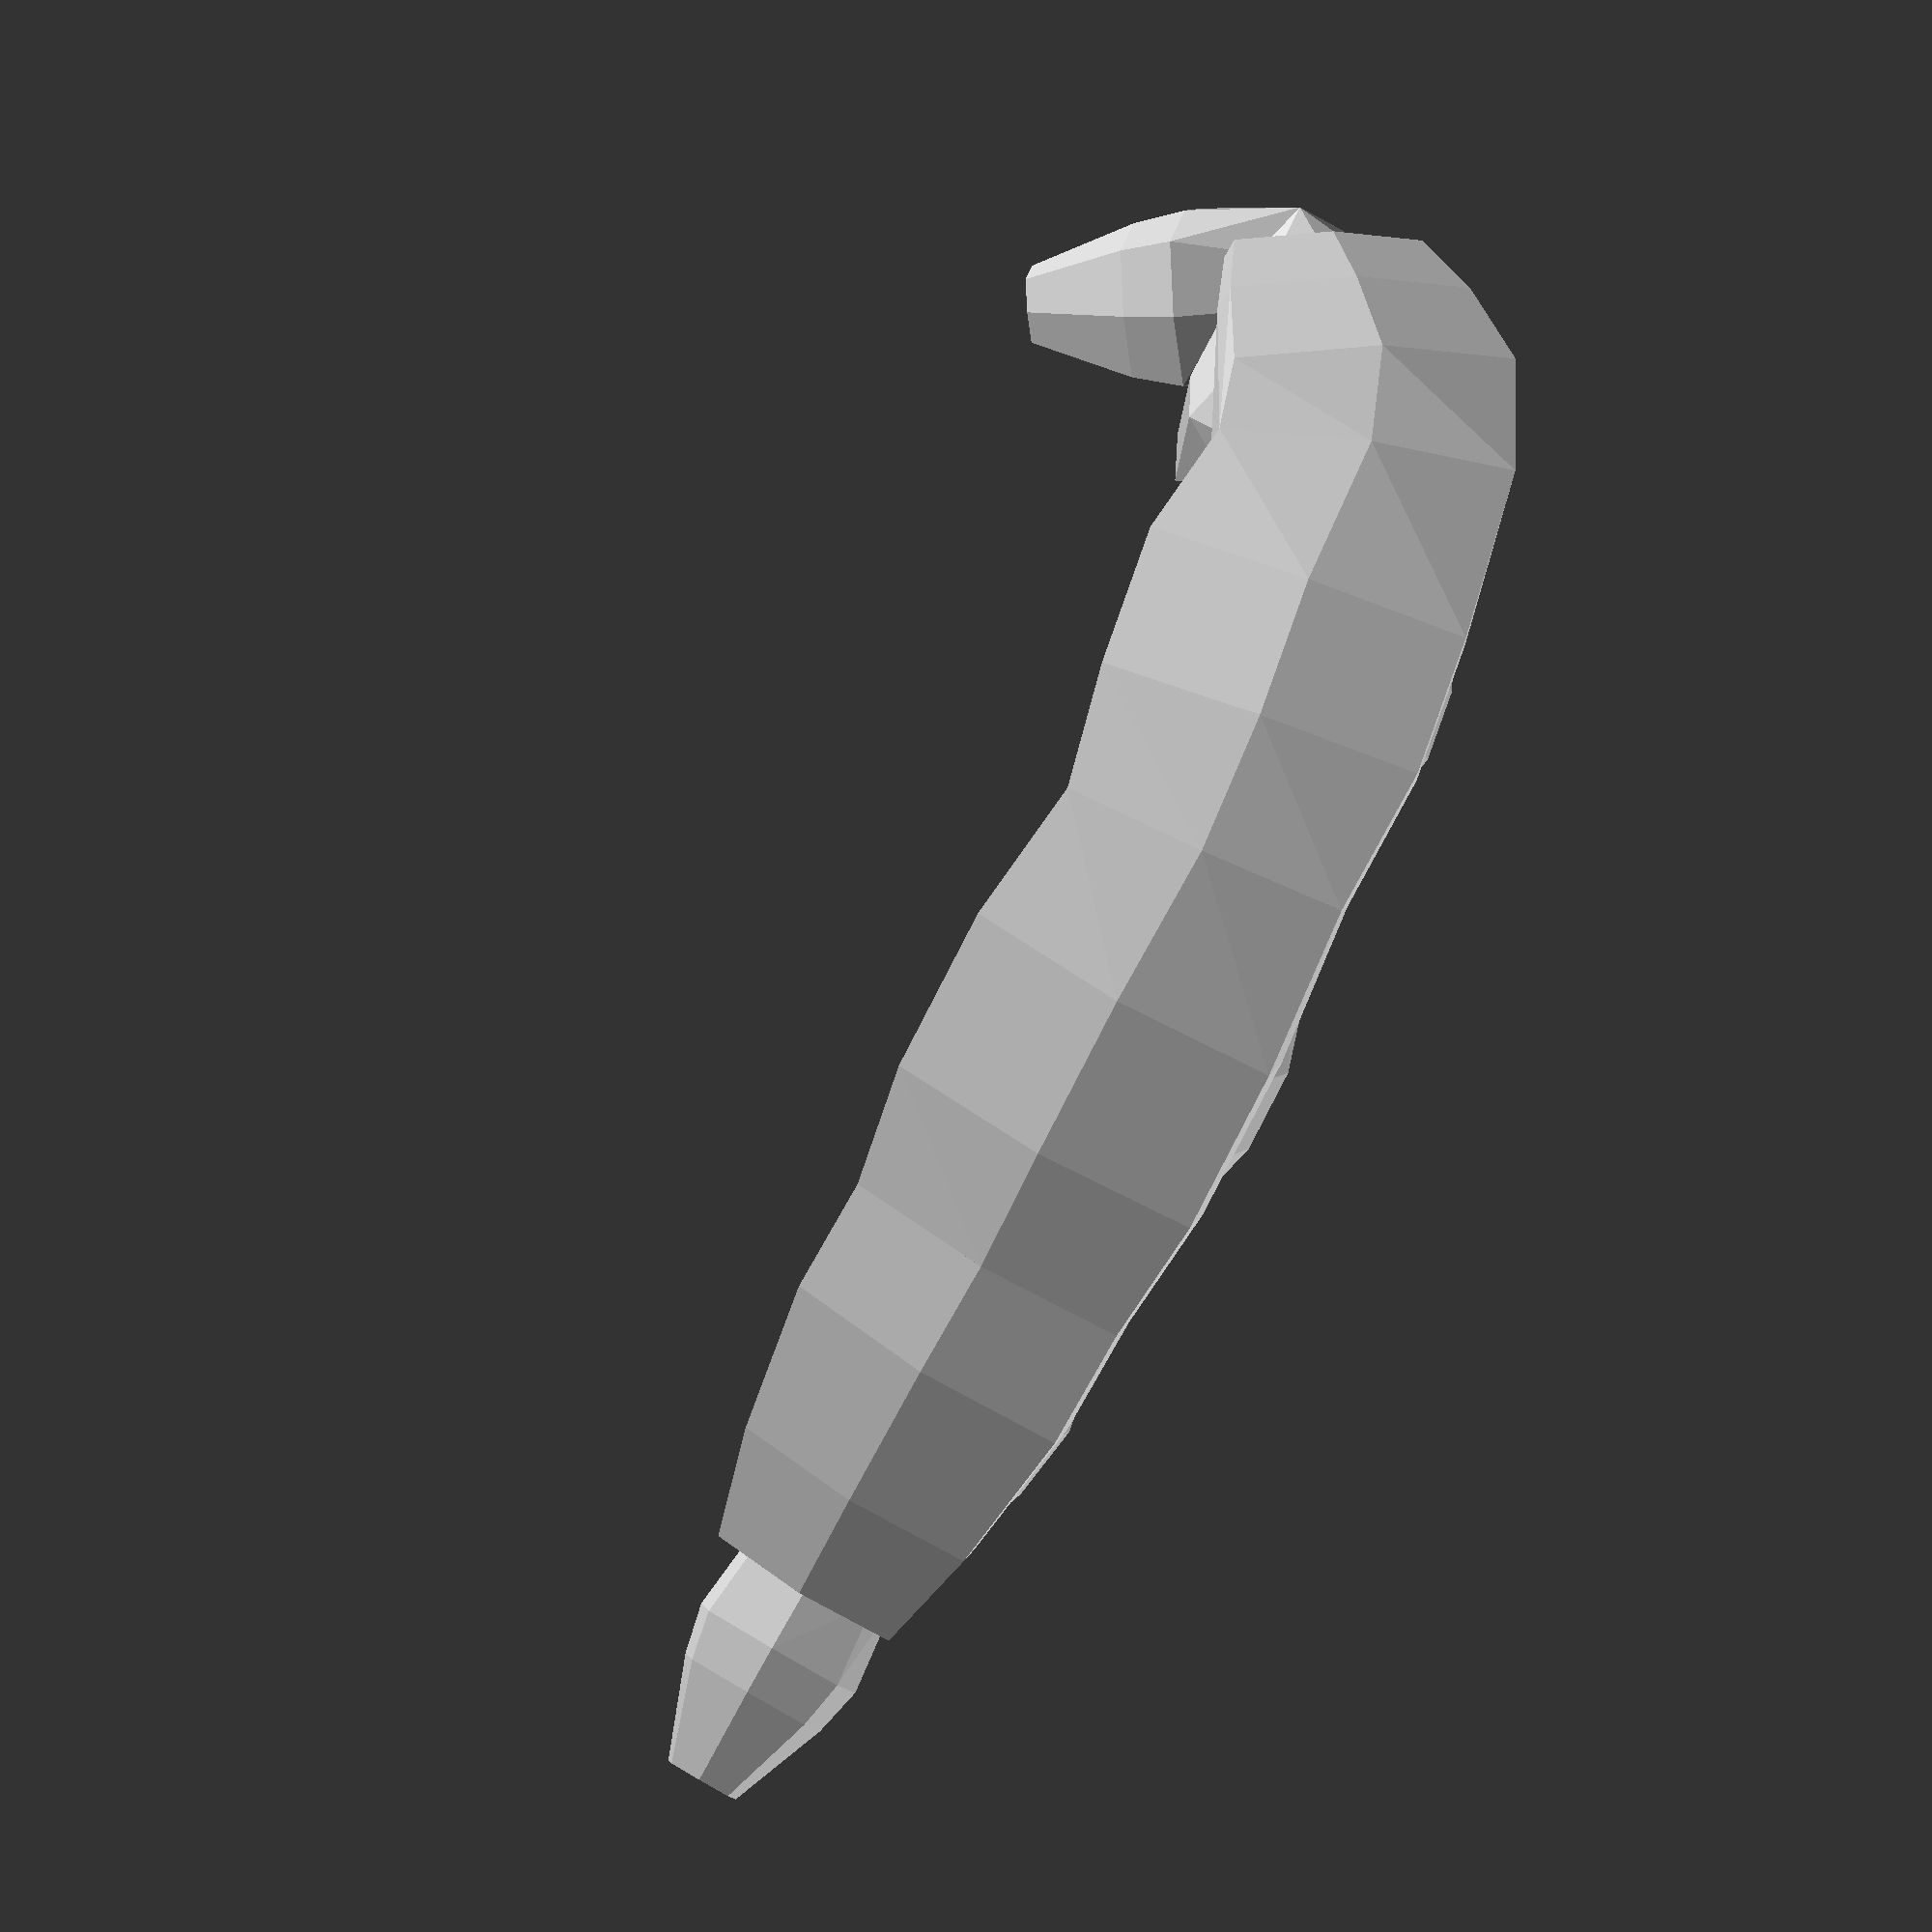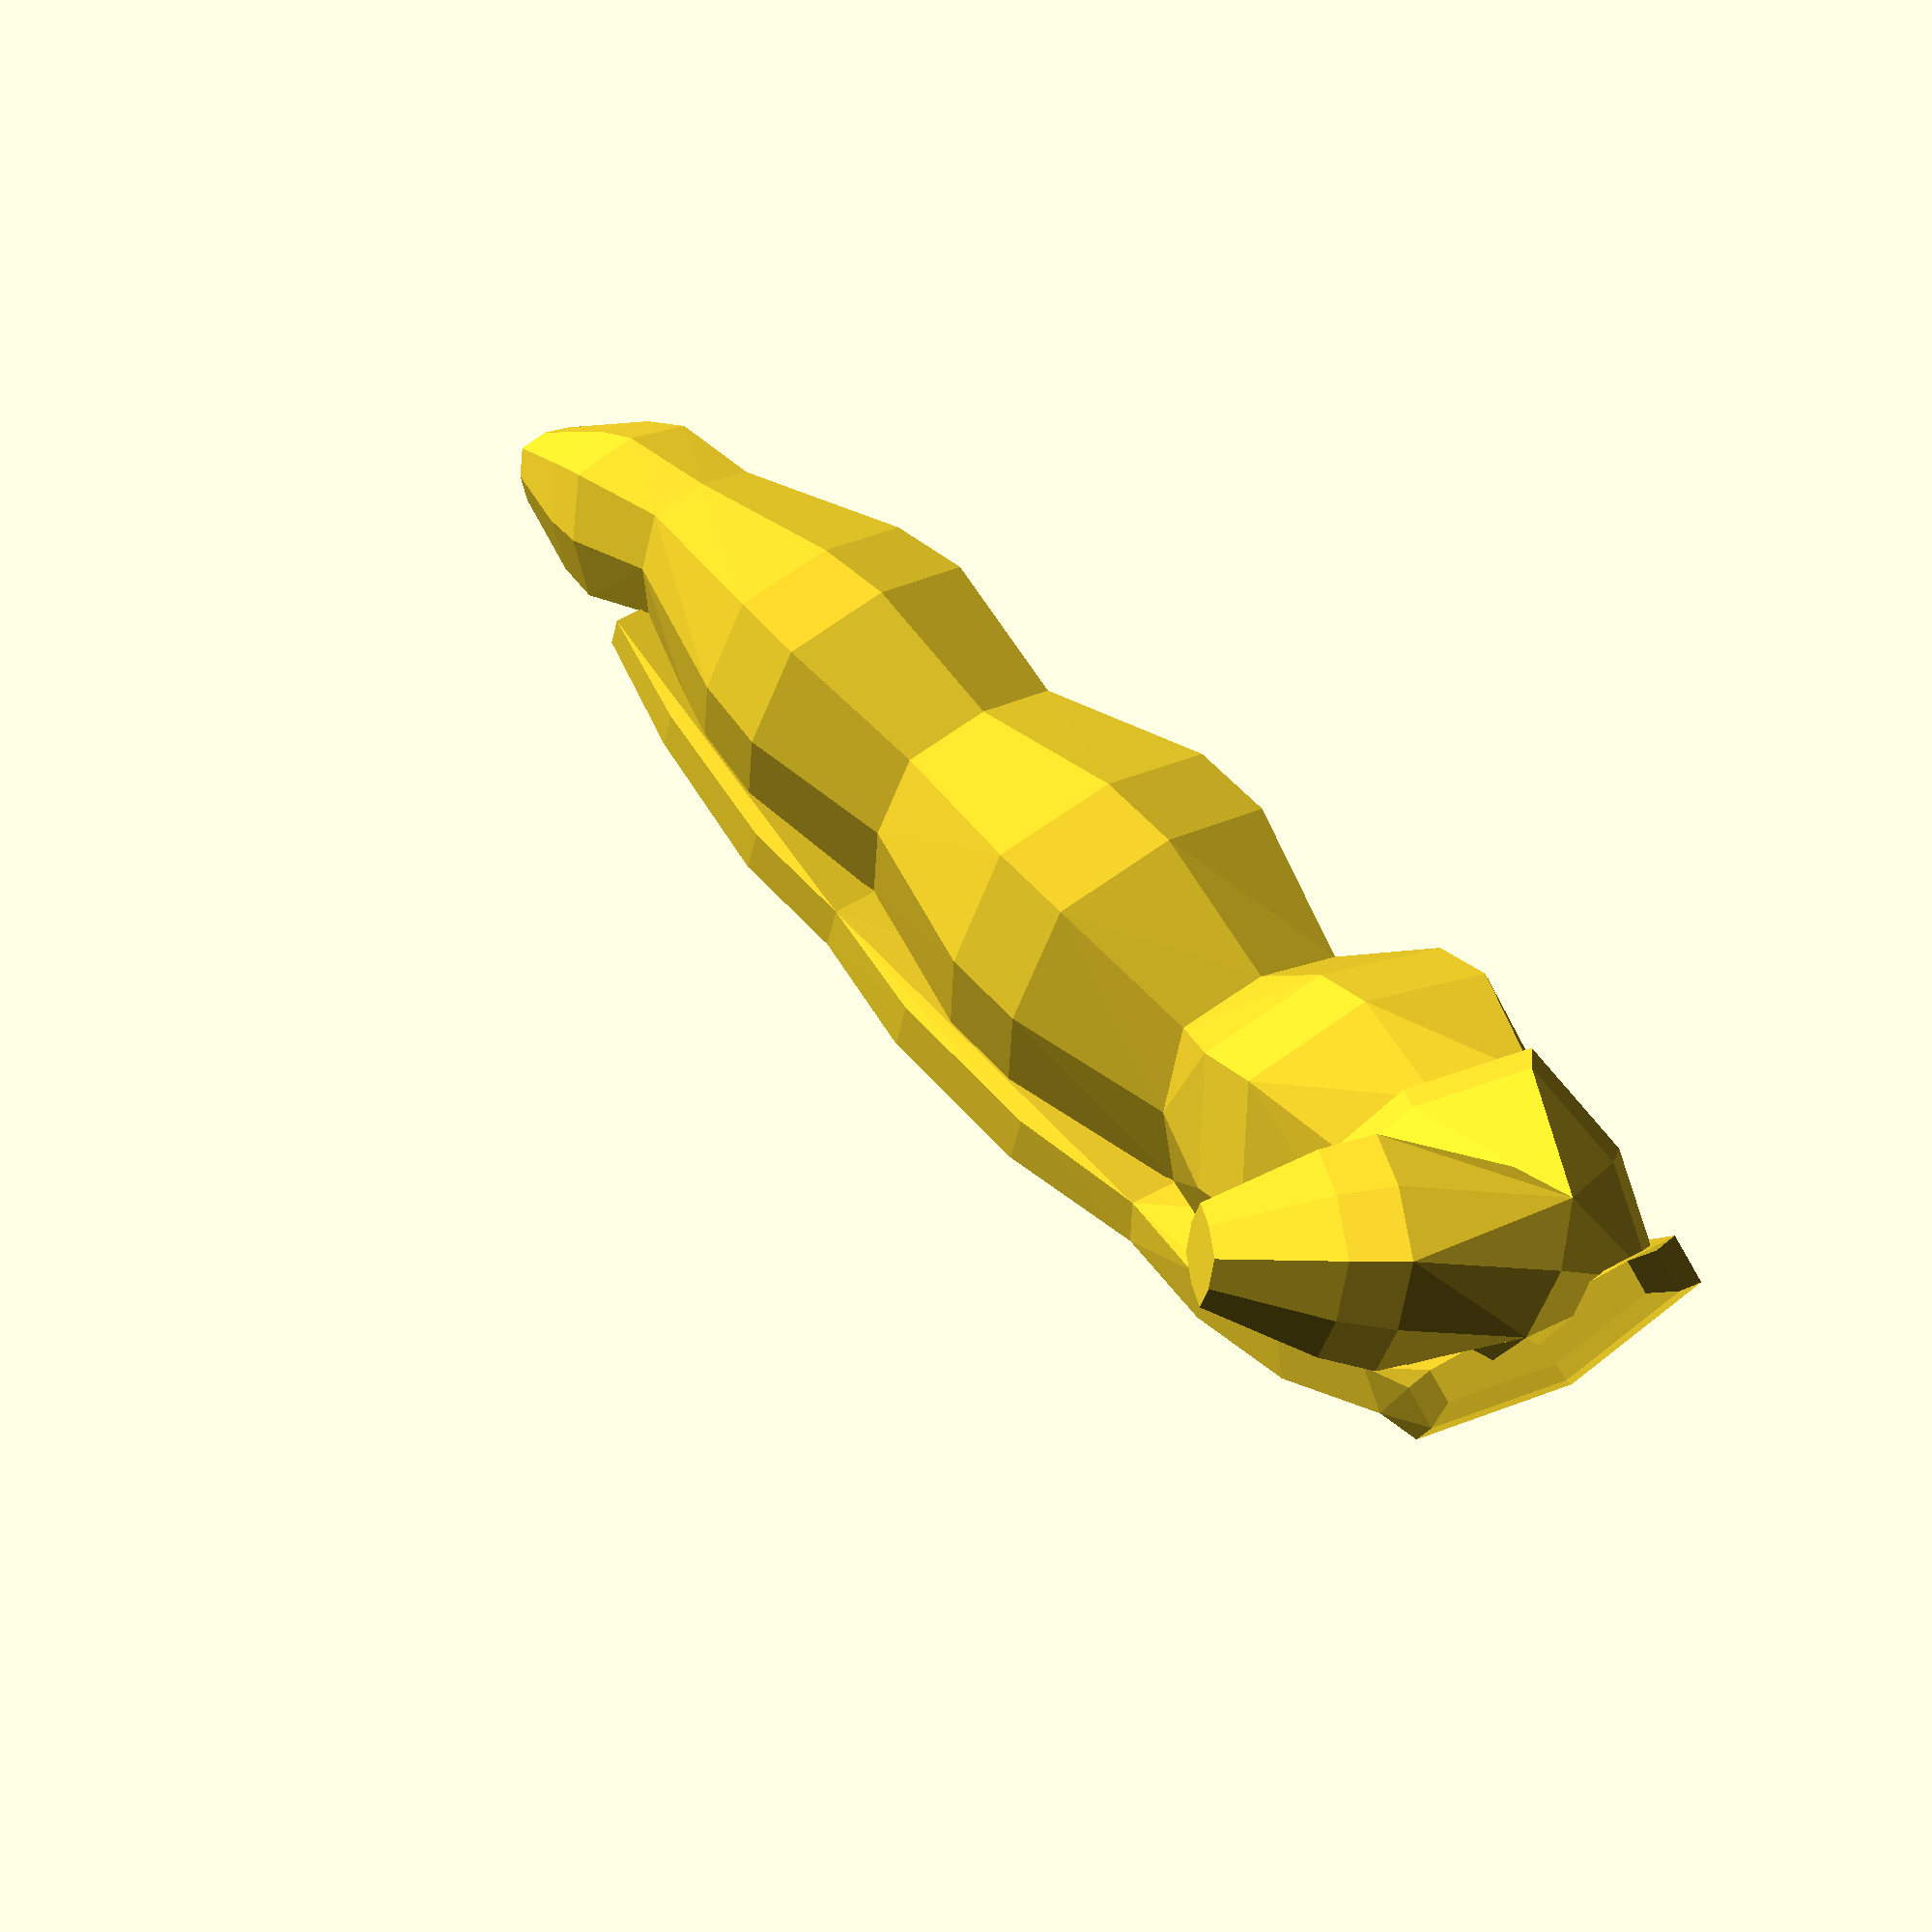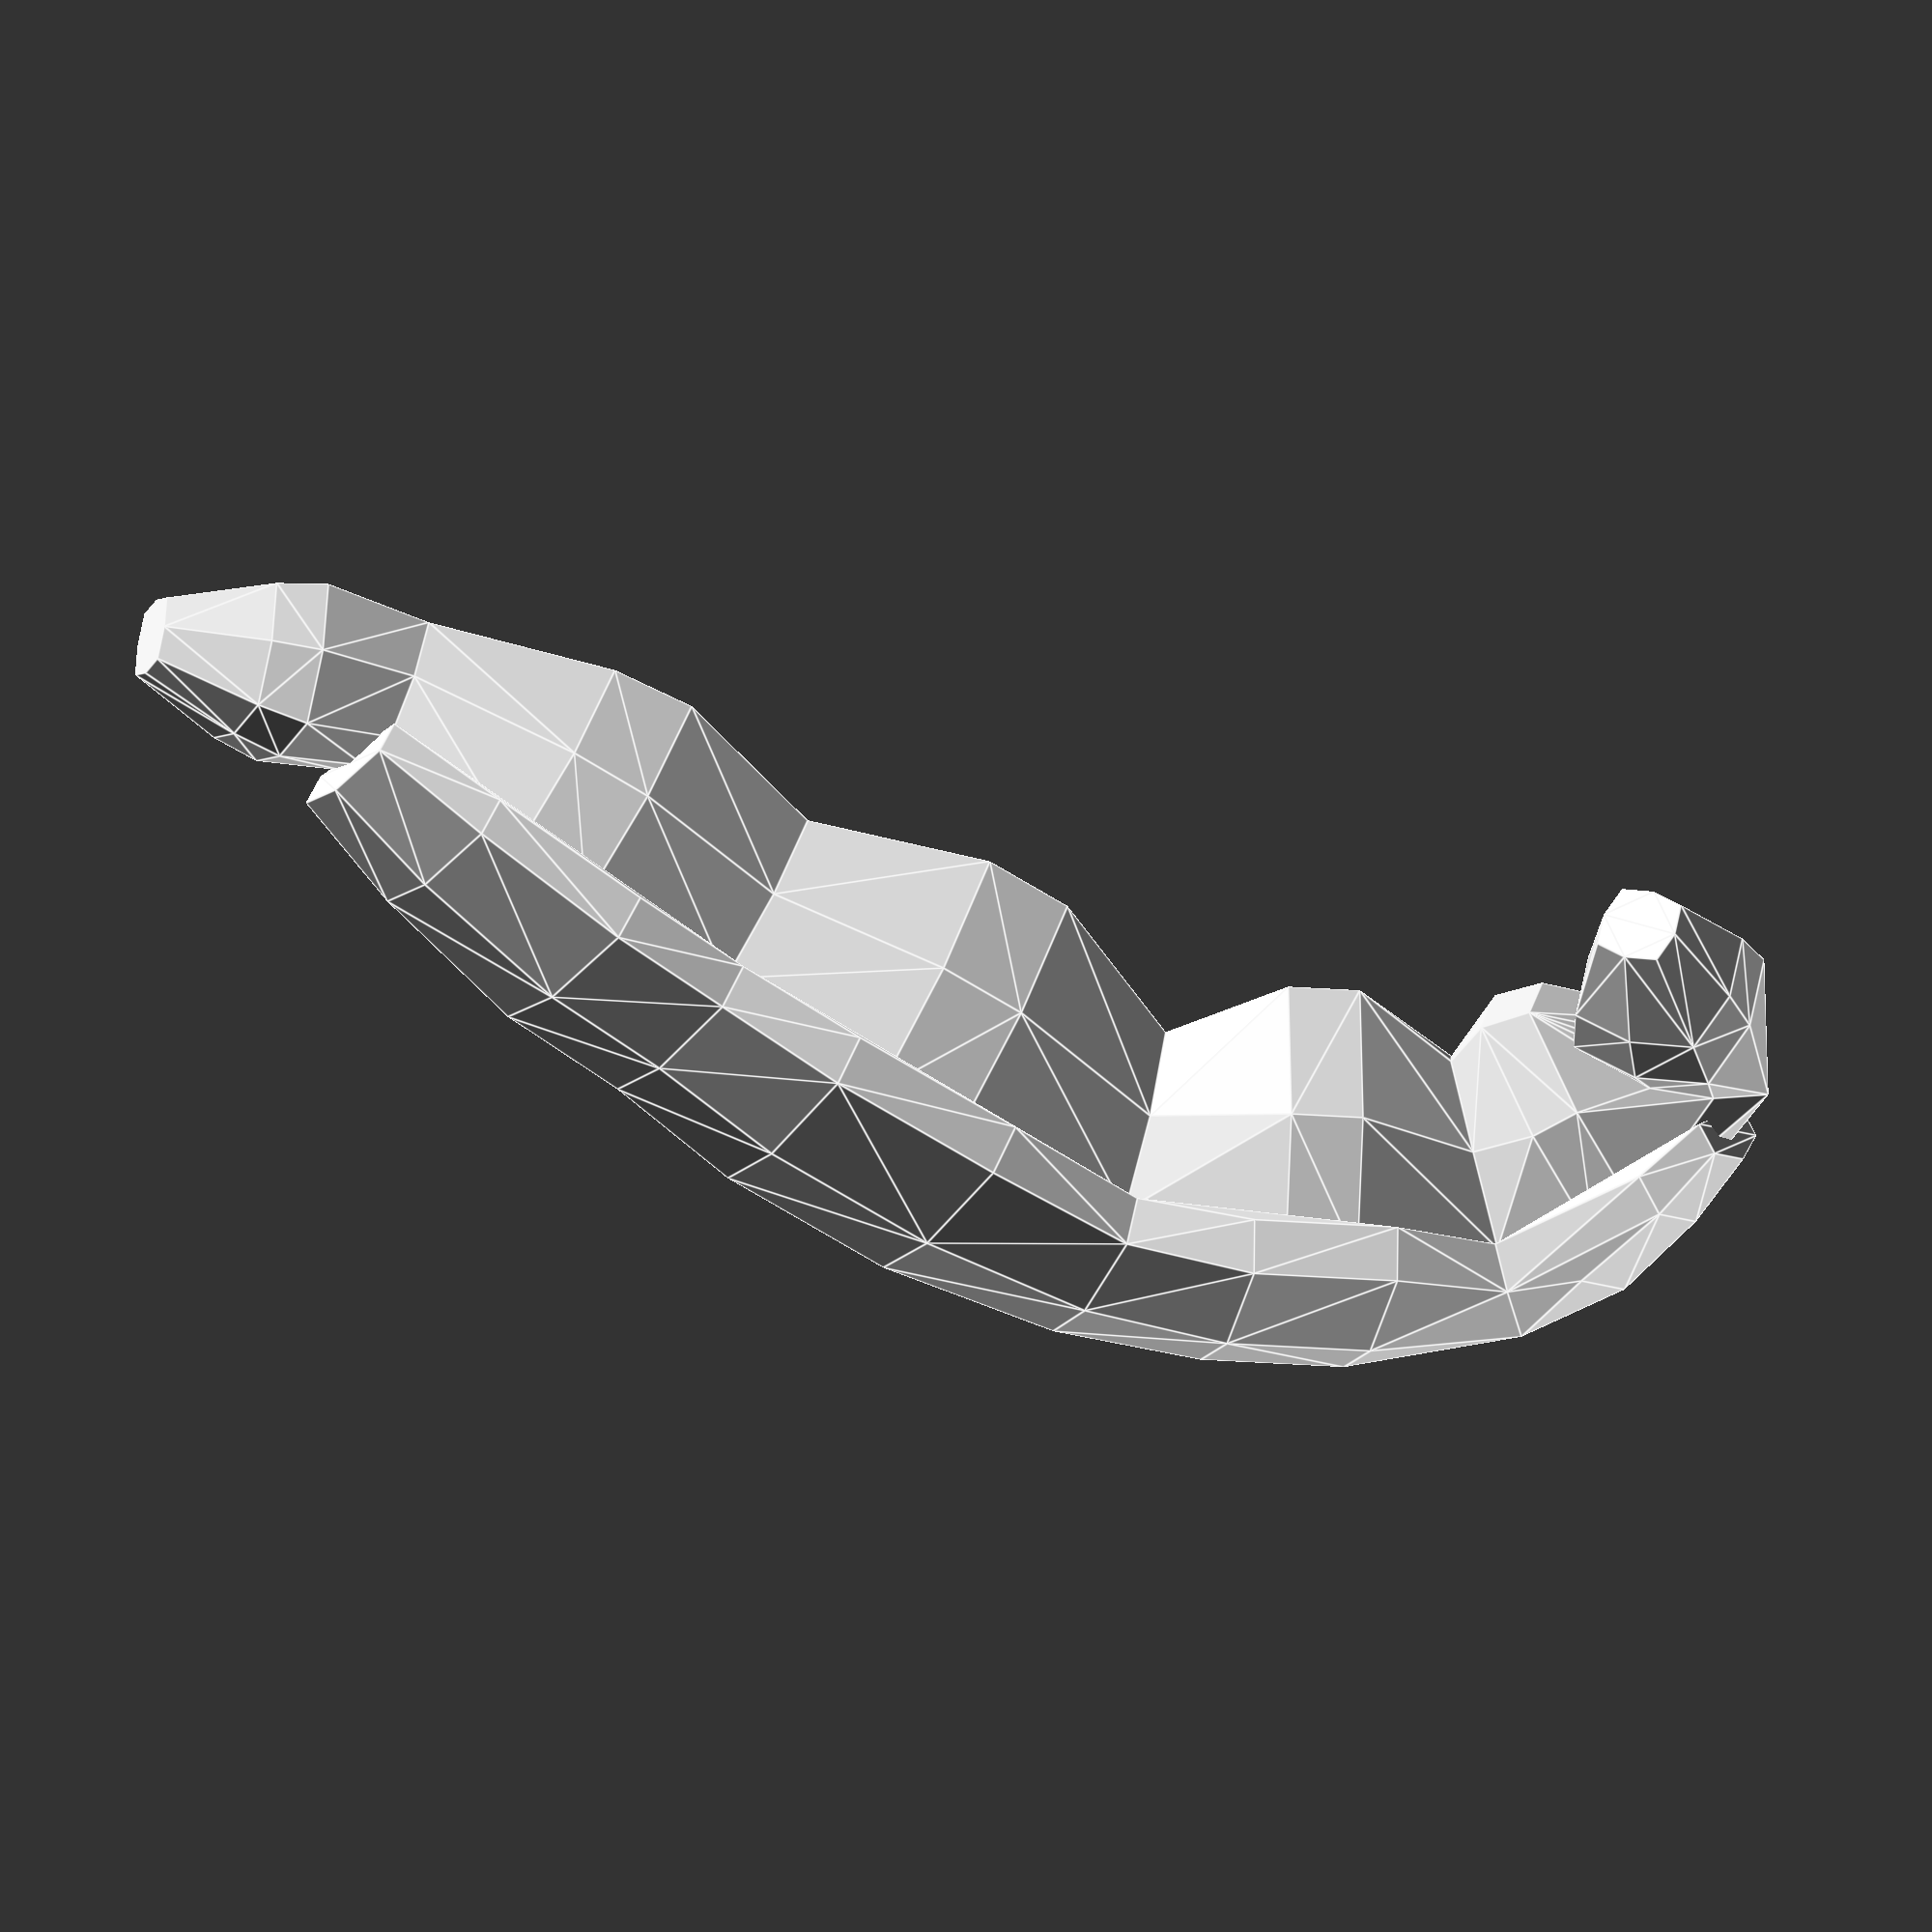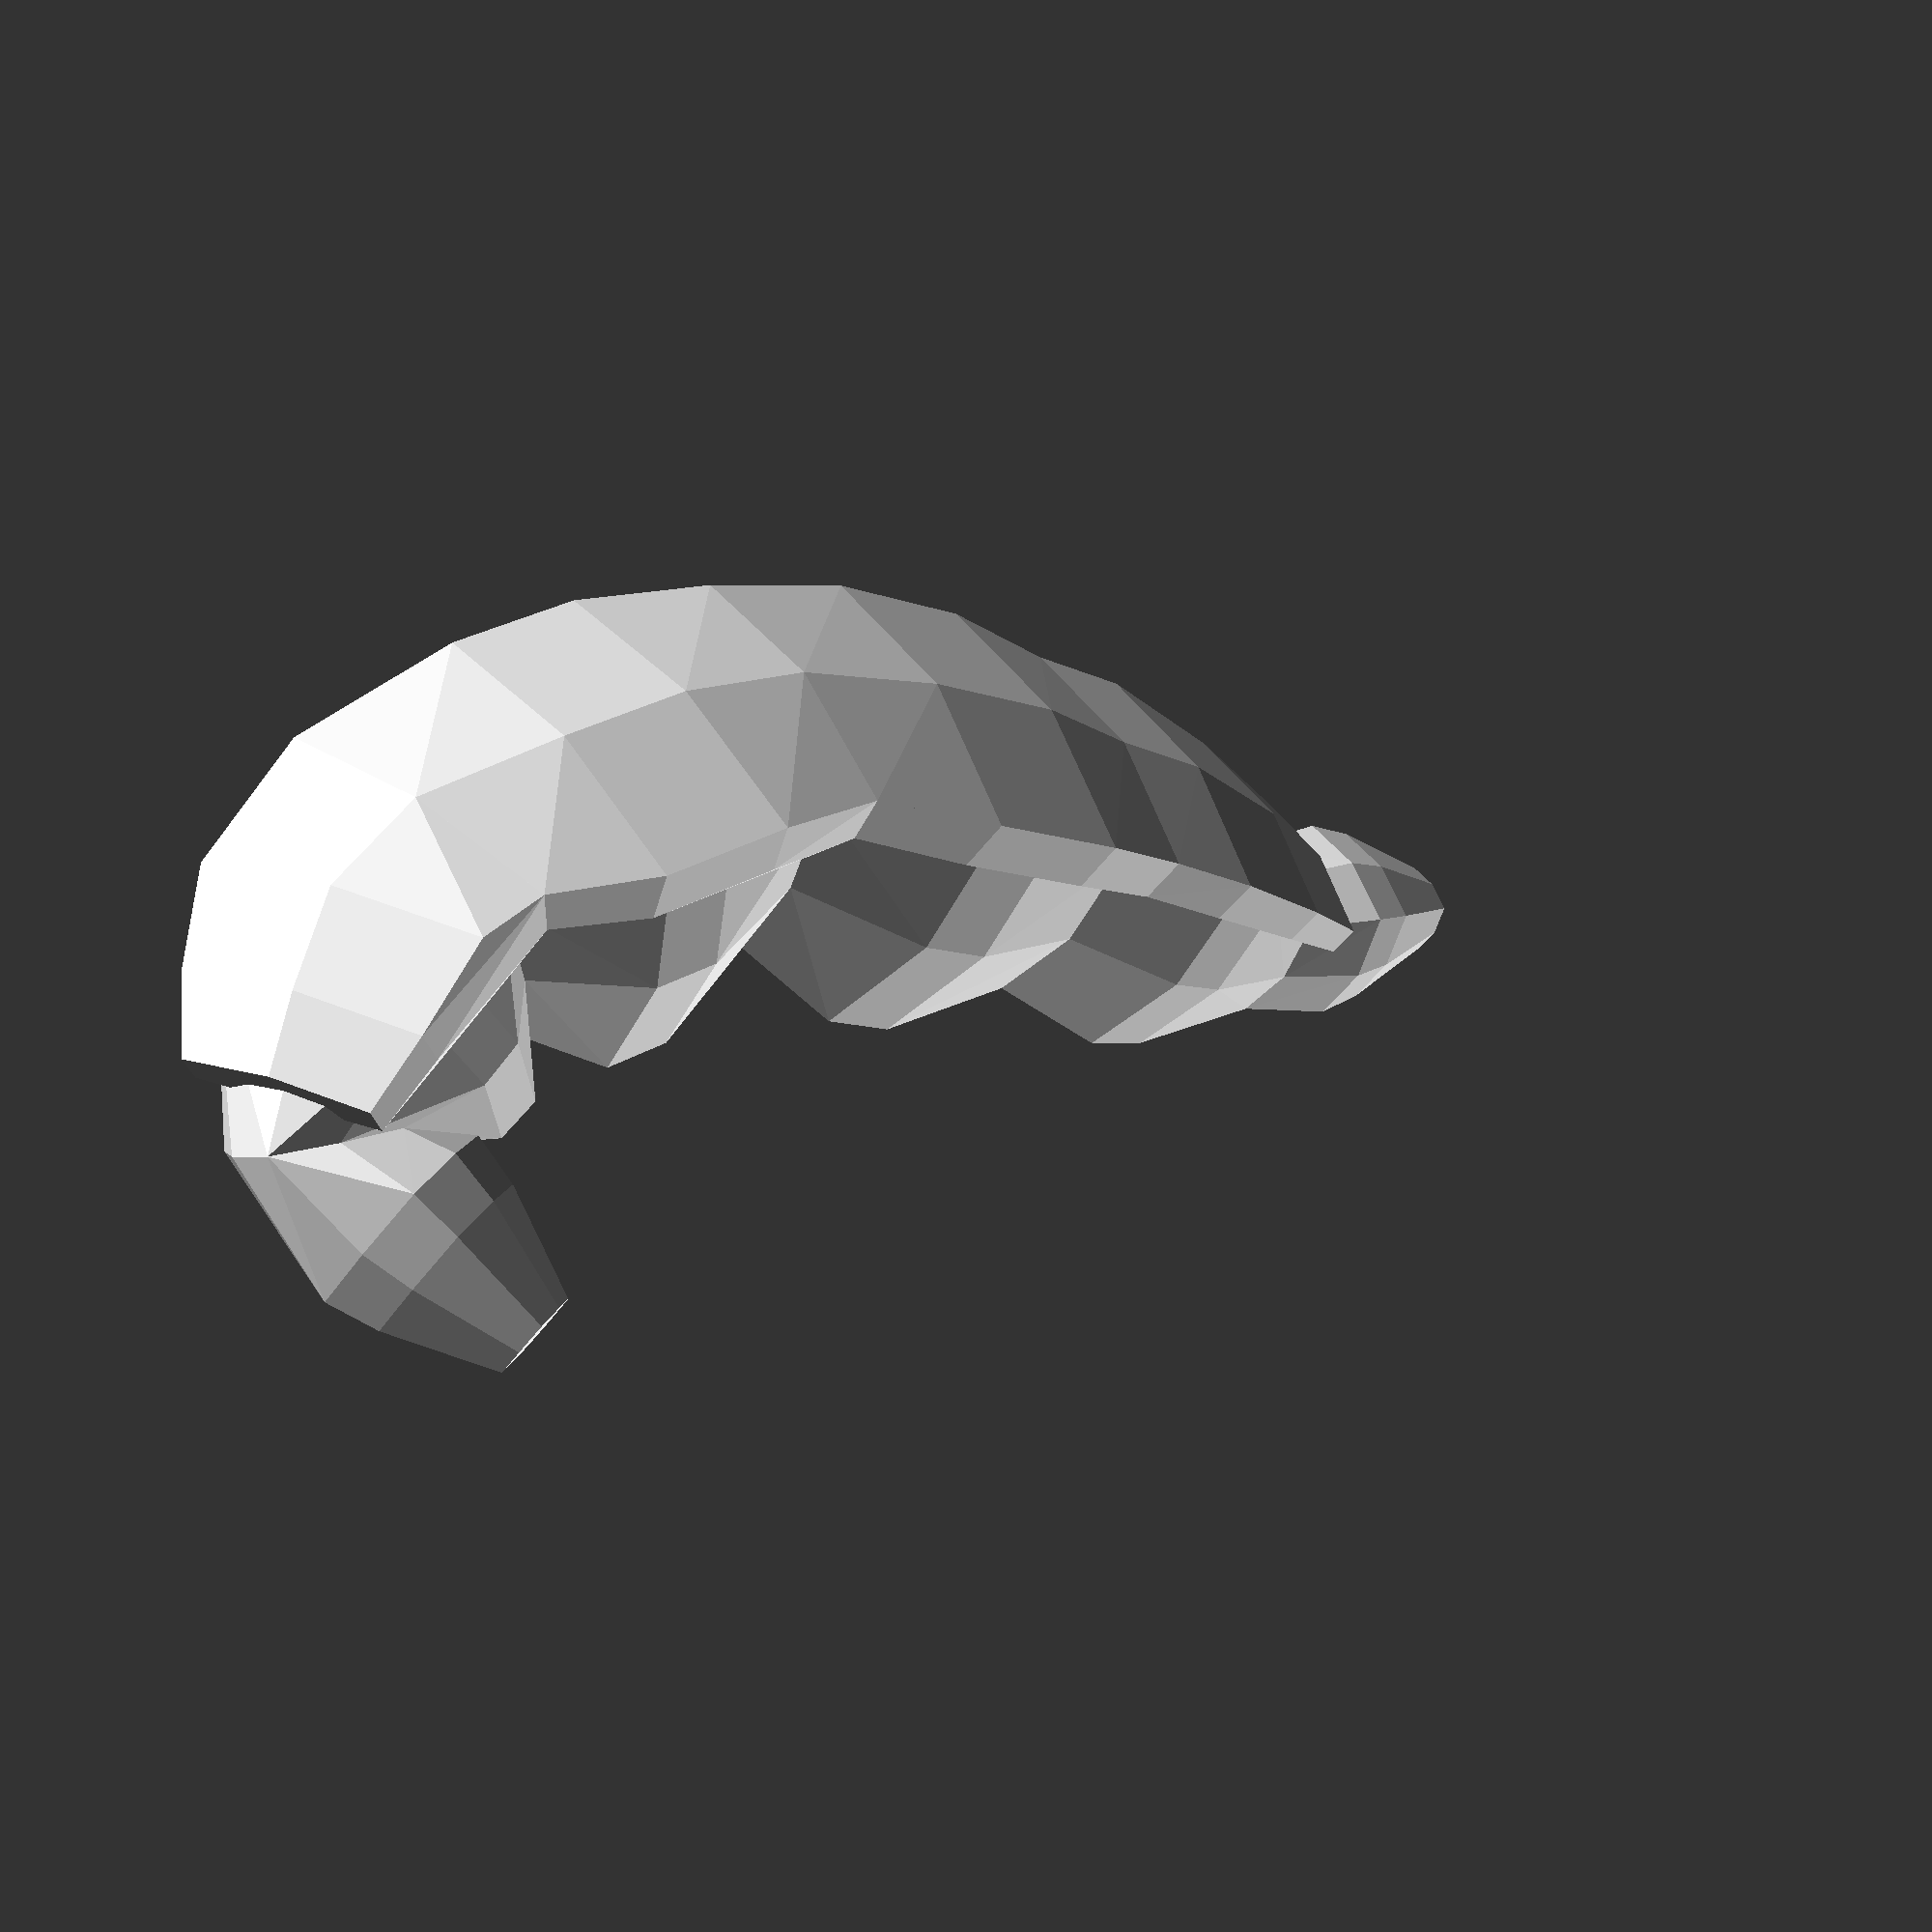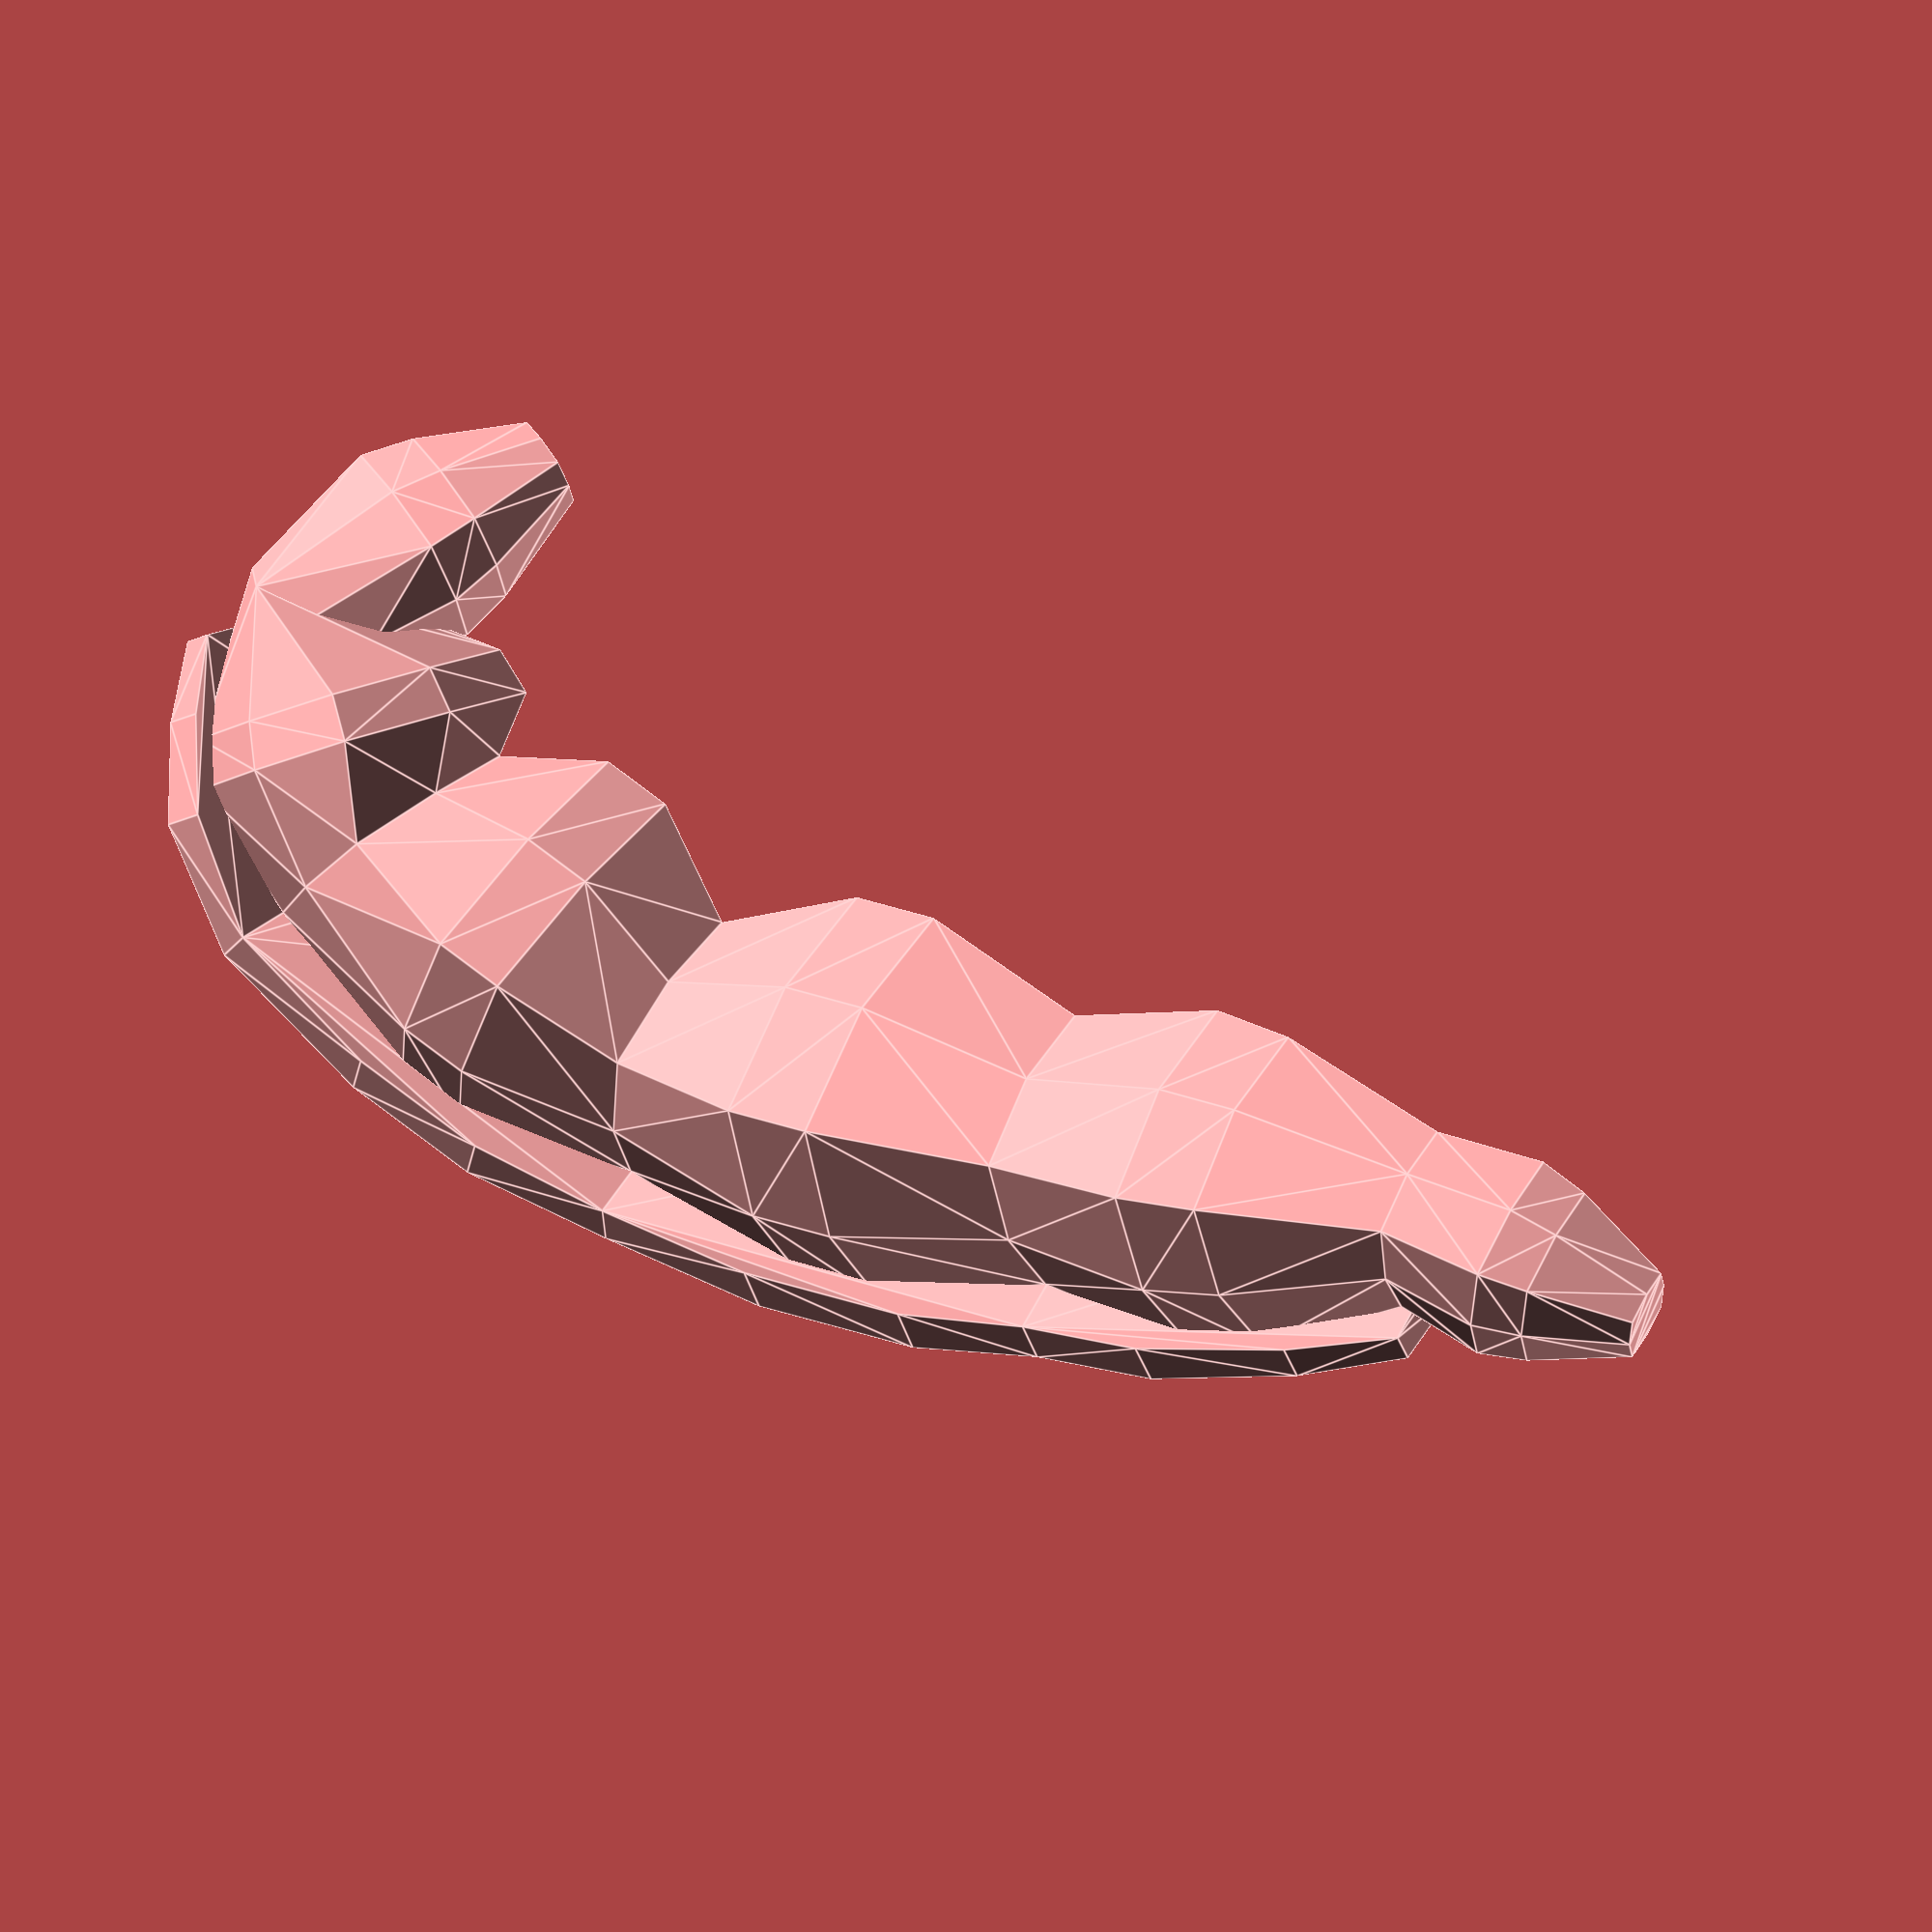
<openscad>


V3d = [
  [-67.8509, 77.6378, 23.3115,1],
  [-64.7054, 95.027, 0.307143,2],
  [-50.7696,  81.0949,-16.9558,3],
  [-41.9771, 44.4277,-26.9999, 3],
  [-51.9501,  -3.16171,-31.5773,3],
  [-63.3934,-47.0519, -33.86, 2],
  [-60.9717,  -74.2041,-35.7994,1],
];
V3d2 = [

  [-64.7054, 95.027, 0.307143,2],
  [-50.7696,  81.0949,-16.9558,3],
  [-41.9771, 44.4277,-26.9999, 3],
  [-51.9501,  -3.16171,-31.5773,3],
  [-63.3934,-47.0519, -33.86, 2],
];


profile = [
  [5, 5],
  [0,6],
[-5, 5],
[-6,0],
[-5, -5],
[0,-6],
[5, -5],
[6,0]

];profile2 = [
[-6,4],
[-6, 6],
[0,7],
[6, 6],
[6,4]

];
rotate([90,0,0]){
bodypart(profile, V3d );bodypart(profile2, V3d2,0.9,0.3,0.7 );
    
}
module bodypart(profile, List, grove=0.7,lrp1=0.4,lrp2=0.6) {
    lrp0=0;
    lrp3=1;
   sth = 0.001;
  for(i = [0: len(List) - 2]) {
    hull() {
      if(i == 0) {
          
color("red")
ttranslate(List[i]) rotate(getangle(v(i,List)))  scale(lerp(List[i][3],List[i+1][3],lrp0)) scale(grove)  linear_extrude(height = sth) polygon(profile);
ttranslate(lerp(List[i ],List[i + 1],lrp1)) rotate(getangle(v(i,List) ) )    scale(lerp(List[i][3],List[i+1][3],lrp1)) linear_extrude(height = sth) polygon(profile);
ttranslate(lerp(List[i ],List[i + 1],lrp2)) rotate(getangle(v(i,List) ) )    scale(lerp(List[i][3],List[i+1][3],lrp2)) linear_extrude(height = sth) polygon(profile);

color("green")
ttranslate(List[i + 1]) rotate((getangle(v(i,List)) + getangle(v(i+1,List))) / 2) scale(lerp(List[i][3],List[i+1][3],lrp3))  scale(grove)  linear_extrude(height = sth) polygon(profile);
      
} else if(i == len(List) - 2) {

color("red")
ttranslate(List[i ])  rotate((getangle(v(i-1,List)) + getangle(v(i,List))) / 2)   scale(lerp(List[i][3],List[i+1][3],lrp0)) scale(grove)  linear_extrude(height = sth) polygon(profile);


ttranslate(lerp(List[i ],List[i + 1],lrp1)) rotate(getangle(v(i,List) ) )    scale(lerp(List[i][3],List[i+1][3],lrp1)) linear_extrude(height = sth) polygon(profile);
ttranslate(lerp(List[i ],List[i + 1],lrp2)) rotate(getangle(v(i,List) ) )    scale(lerp(List[i][3],List[i+1][3],lrp2)) linear_extrude(height = sth) polygon(profile);

color("green")
ttranslate(List[i+1]) rotate(getangle(v(i,List))) scale(lerp(List[i][3],List[i+1][3],lrp3))  scale(grove)  linear_extrude(height = sth) polygon(profile);

      } 
 else {
echo(getangle(v(i,List)));
color("red")
ttranslate(List[i ])  rotate((getangle(v(i-1,List)) + getangle(v(i,List))) / 2)   scale(lerp(List[i][3],List[i+1][3],lrp0)) scale(grove)  linear_extrude(height = sth) polygon(profile);


ttranslate(lerp(List[i ],List[i + 1],lrp1)) rotate(getangle(v(i,List) ) )    scale(lerp(List[i][3],List[i+1][3],lrp1)) linear_extrude(height = sth) polygon(profile);
ttranslate(lerp(List[i ],List[i + 1],lrp2)) rotate(getangle(v(i,List) ) )    scale(lerp(List[i][3],List[i+1][3],lrp2))  linear_extrude(height = sth) polygon(profile);

color("green")
ttranslate(List[i + 1]) rotate((getangle(v(i,List)) + getangle(v(i+1,List))) / 2)scale(lerp(List[i][3],List[i+1][3],lrp3))   scale(grove)  linear_extrude(height = sth) polygon(profile);
 
     }
    }
  }
}
module ttranslate(v){
          for (j=[0:$children-1]) 
      translate(t(v))  children(j);
    }
    
function getangle(v) = (len(v) == 3||len(v) == 4) ? [0, 90, 0] + geteuler(lim3(1, v)): [90, 0, 0] + [0, 0, -atan2(v[0], v[1])];
function lerp(start,end,bias ) = (end * bias + start * (1 - bias));
function geteuler(v) = [0, -asin(v[2]), atan2(v2xy(v)[1], v2xy(v)[0])]; //Euler angles from Vec3
function v2xy(v) = lim3(1, [v[0], v[1], 0]); // down projection xyz2xy
function lim3(l, v) = v / len3(v) * l; // normalize Vec37Vec4 to magnitude l
function len3(v) = sqrt(pow(v[0], 2) + pow(v[1], 2) + pow(v[2], 2)); // find magnitude of Vec3
function v(i,v)=v[i+1]-v[i]; // vec3 from polyline segment
function t(v) = [v[0], v[1], v[2]];// purge vec4... down to vec3 (for translate to play nice)
</openscad>
<views>
elev=260.9 azim=278.4 roll=213.5 proj=o view=wireframe
elev=319.8 azim=92.7 roll=312.7 proj=p view=solid
elev=46.5 azim=61.5 roll=242.3 proj=o view=edges
elev=182.4 azim=137.9 roll=128.3 proj=p view=solid
elev=315.1 azim=102.0 roll=112.9 proj=o view=edges
</views>
